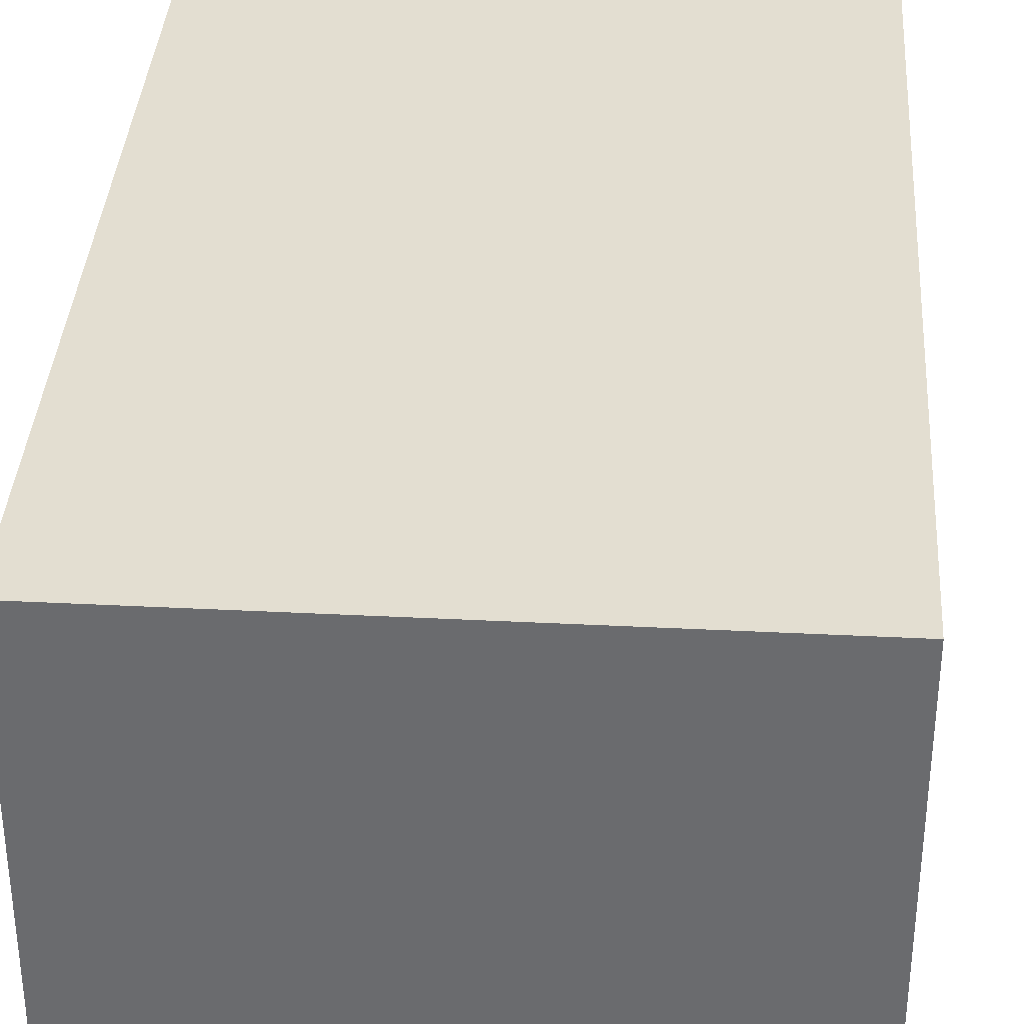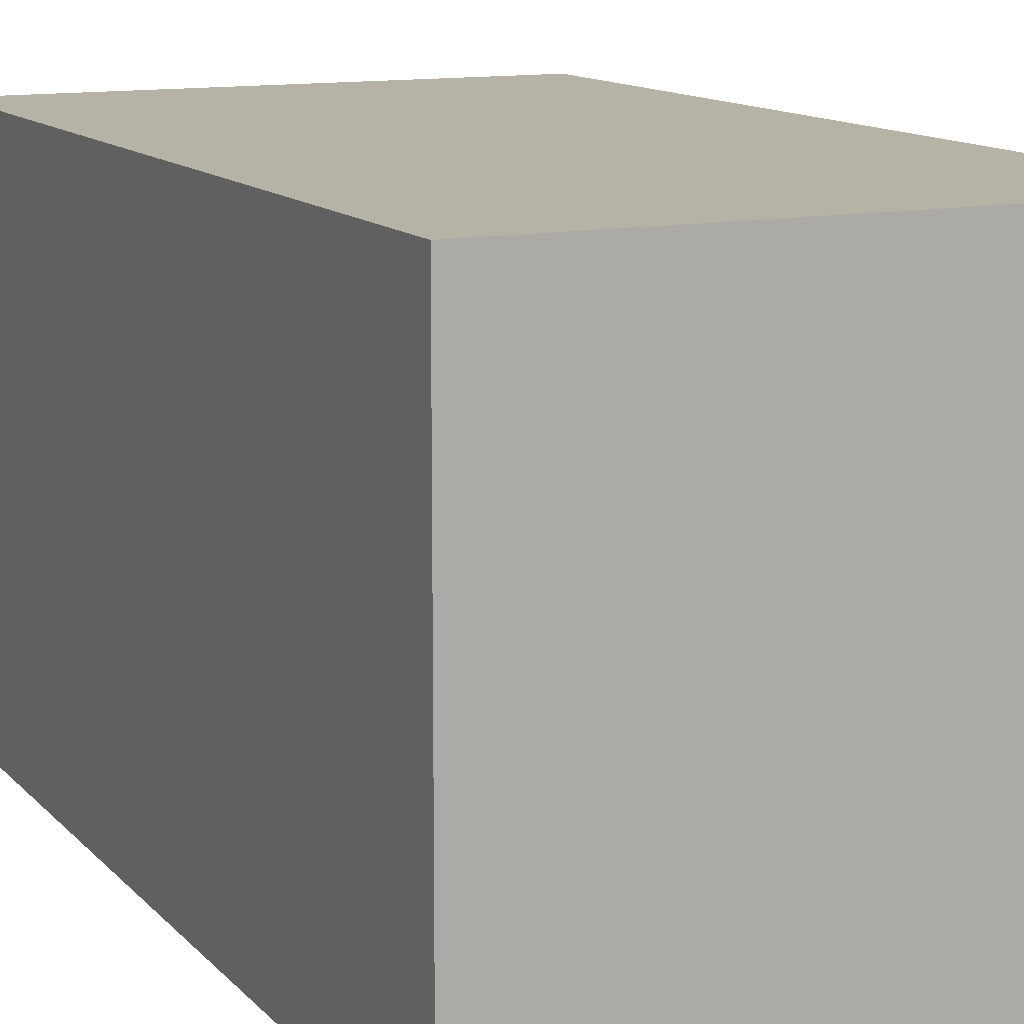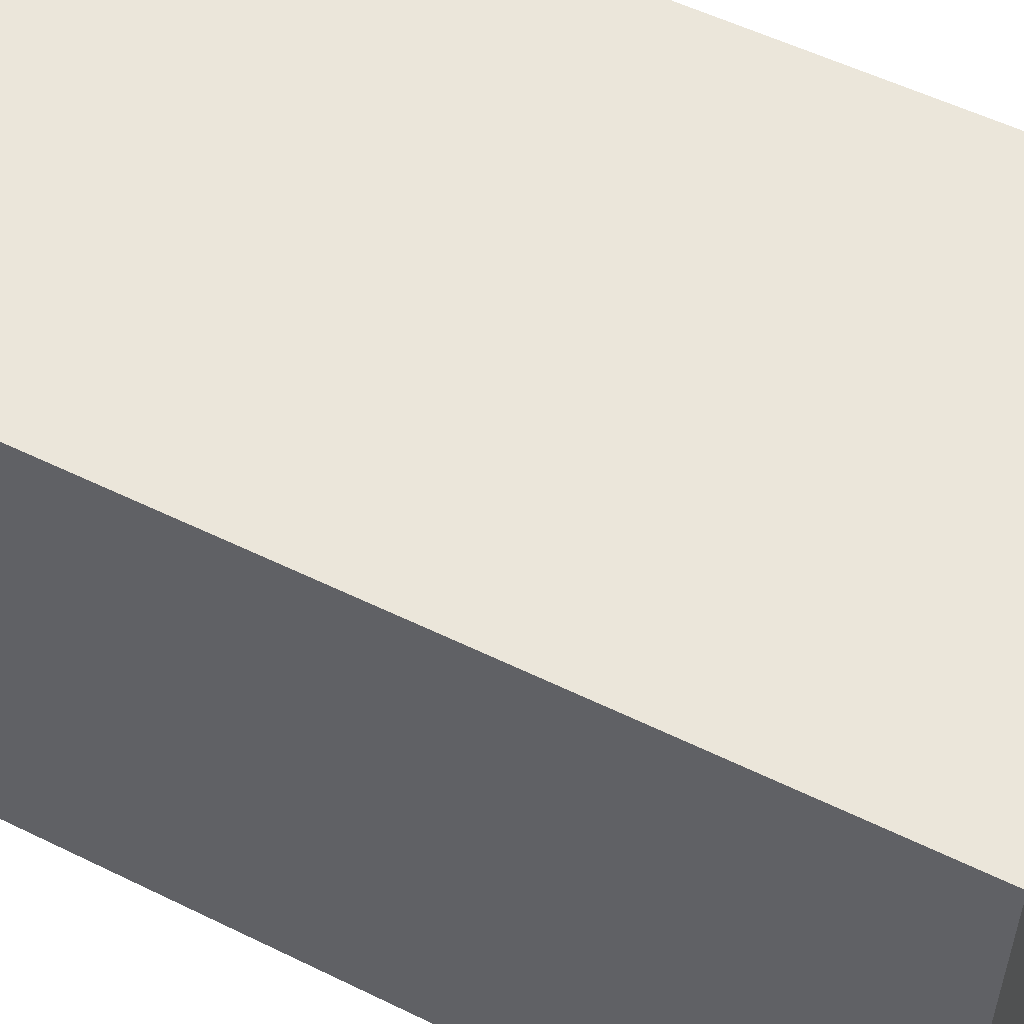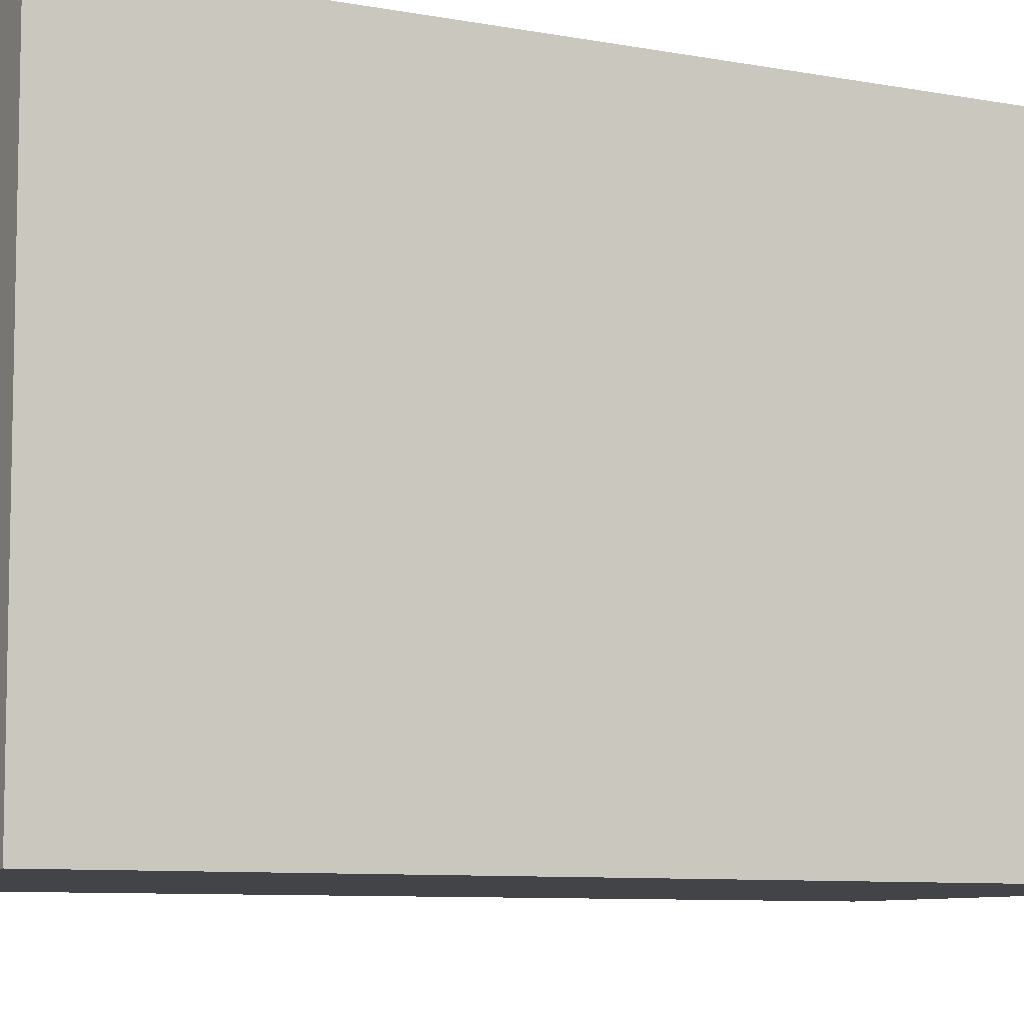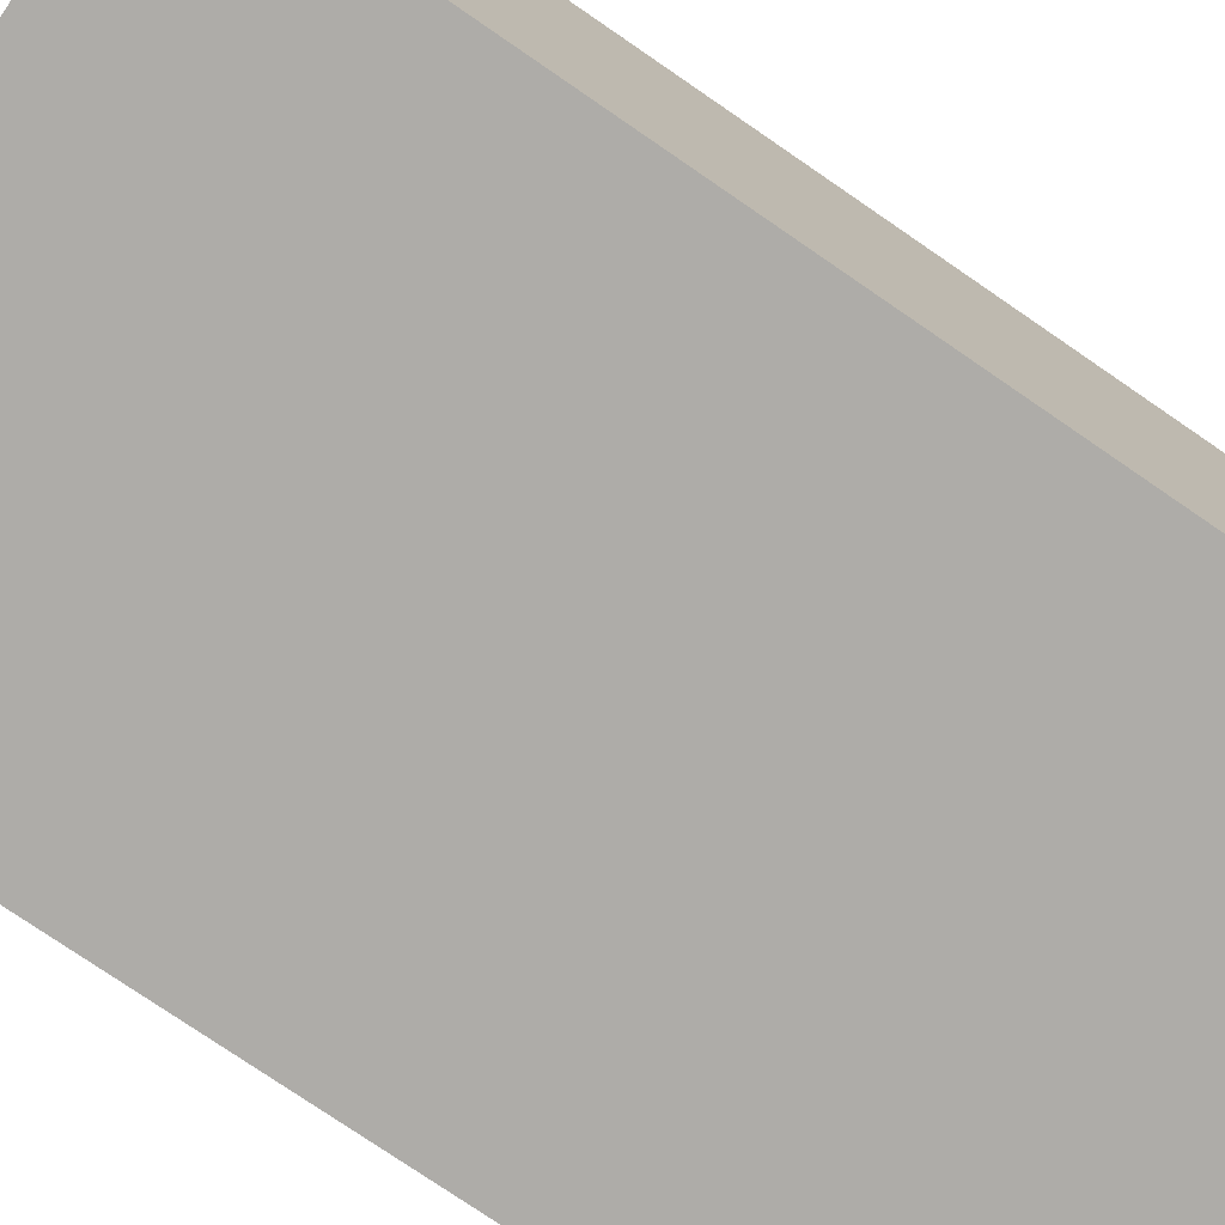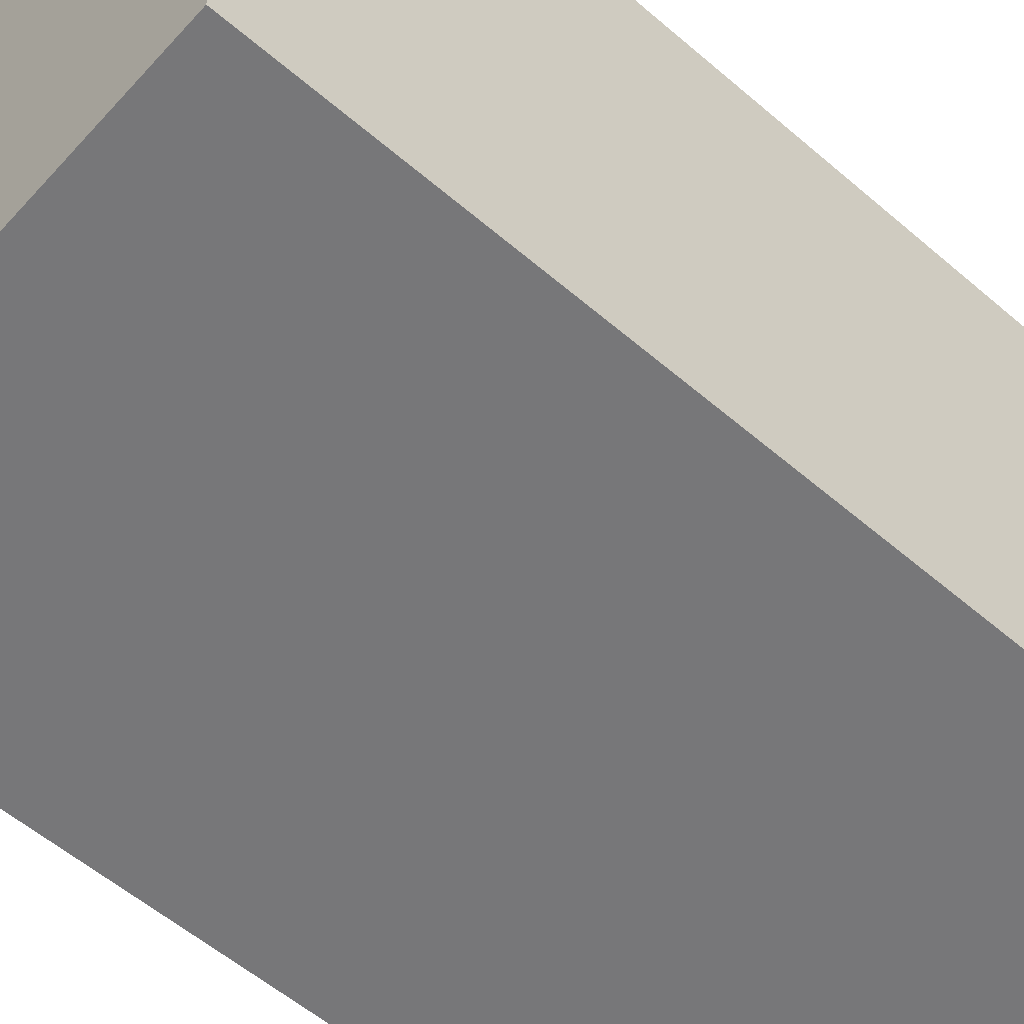
<metadata>
{"format":"obj","ext":"obj","renderer":"f3d","projection":"perspective","resolution":1024,"background":"white","views":[{"elev":36.1,"azim":3.8,"up":"+Z"},{"elev":12.4,"azim":-25.1,"up":"+Z"},{"elev":54.7,"azim":-62.6,"up":"+Z"},{"elev":-8.0,"azim":62.0,"up":"+Z"},{"elev":-77.0,"azim":-124.4,"up":"+Z"},{"elev":-57.2,"azim":48.3,"up":"+Z"}]}
</metadata>
<code>
o
v -0.3 -0.35 0.2
v -0.3 -0.35 -0.2
v -0.3 -0.25 0.2
v -0.3 -0.25 0.1
v -0.3 -0.25 -0.1
v -0.3 -0.25 -0.2
v -0.3 -0.15 0.2
v -0.3 -0.15 0.1
v -0.3 -0.15 -0.1
v -0.3 -0.15 -0.2
v -0.3 -0.05 0.2
v -0.3 -0.05 0.1
v -0.3 -0.05 -0.1
v -0.3 -0.05 -0.2
v -0.3 0.05 0.2
v -0.3 0.05 0.1
v -0.3 0.05 -0.1
v -0.3 0.05 -0.2
v -0.3 0.15 0.2
v -0.3 0.15 0.1
v -0.3 0.15 -0.1
v -0.3 0.15 -0.2
v -0.3 0.25 0.2
v -0.3 0.25 0.1
v -0.3 0.25 -0.1
v -0.3 0.25 -0.2
v -0.3 0.35 0.2
v -0.3 0.35 -0.2
v 0.1 -0.35 0.2
v 0.1 -0.35 -0.2
v 0.1 0.35 0.2
v 0.1 0.35 -0.2
v -0.3 -0.35 0.2
v -0.3 -0.25 0.2
v -0.3 -0.15 0.2
v -0.3 -0.05 0.2
v -0.3 0.05 0.2
v -0.3 0.15 0.2
v -0.3 0.25 0.2
v -0.3 0.35 0.2
v -0.2 -0.25 0.2
v -0.2 -0.15 0.2
v -0.2 -0.05 0.2
v -0.2 0.05 0.2
v -0.2 0.15 0.2
v -0.2 0.25 0.2
v 0.1 -0.35 0.2
v 0.1 0.35 0.2
v -0.3 -0.35 -0.2
v -0.3 -0.25 -0.2
v -0.3 -0.15 -0.2
v -0.3 -0.05 -0.2
v -0.3 0.05 -0.2
v -0.3 0.15 -0.2
v -0.3 0.25 -0.2
v -0.3 0.35 -0.2
v -0.2 -0.25 -0.2
v -0.2 -0.15 -0.2
v -0.2 -0.05 -0.2
v -0.2 0.05 -0.2
v -0.2 0.15 -0.2
v -0.2 0.25 -0.2
v 0.1 -0.35 -0.2
v 0.1 0.35 -0.2
v -0.3 -0.35 0.2
v 0.1 -0.35 0.2
v -0.3 -0.35 -0.2
v 0.1 -0.35 -0.2
v -0.3 0.35 0.2
v 0.1 0.35 0.2
v -0.3 0.35 -0.2
v 0.1 0.35 -0.2
f 3 2 1
f 4 2 3
f 5 2 4
f 6 2 5
f 7 4 3
f 8 5 4
f 8 4 7
f 9 6 5
f 9 5 8
f 10 6 9
f 11 8 7
f 11 9 8
f 11 10 9
f 12 10 11
f 13 10 12
f 14 10 13
f 15 12 11
f 16 13 12
f 16 12 15
f 17 14 13
f 17 13 16
f 18 14 17
f 19 16 15
f 19 17 16
f 19 18 17
f 20 18 19
f 21 18 20
f 22 18 21
f 23 20 19
f 24 21 20
f 24 20 23
f 25 22 21
f 25 21 24
f 26 22 25
f 27 24 23
f 27 25 24
f 27 26 25
f 28 26 27
f 29 30 31
f 31 30 32
f 41 34 33
f 41 35 34
f 42 36 35
f 42 35 41
f 43 37 36
f 43 36 42
f 44 38 37
f 44 37 43
f 45 39 38
f 45 38 44
f 46 40 39
f 46 39 45
f 47 45 44
f 47 44 43
f 47 46 45
f 47 43 42
f 47 42 41
f 47 41 33
f 48 40 46
f 48 46 47
f 49 50 57
f 50 51 57
f 51 52 58
f 57 51 58
f 52 53 59
f 58 52 59
f 53 54 60
f 59 53 60
f 54 55 61
f 60 54 61
f 55 56 62
f 61 55 62
f 60 61 63
f 59 60 63
f 61 62 63
f 58 59 63
f 57 58 63
f 49 57 63
f 62 56 64
f 63 62 64
f 67 66 65
f 68 66 67
f 69 70 71
f 71 70 72

</code>
